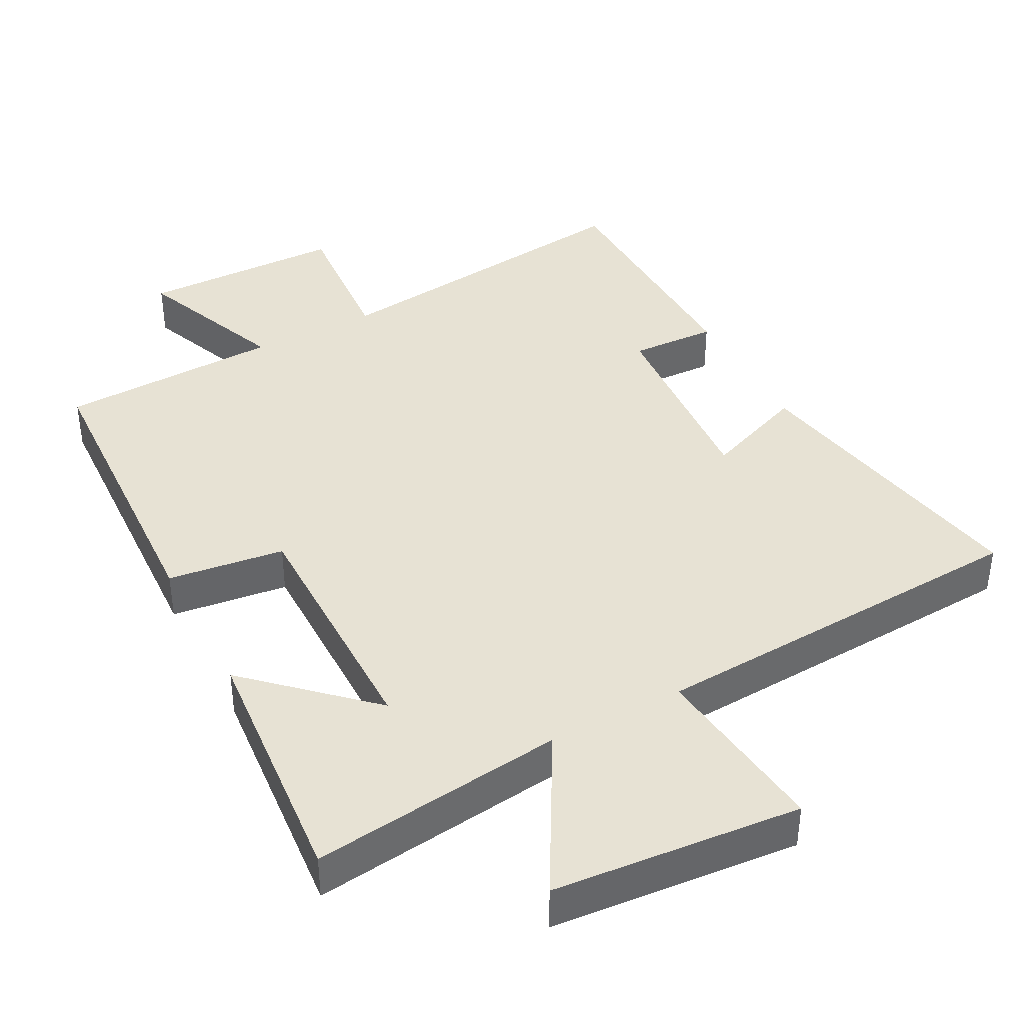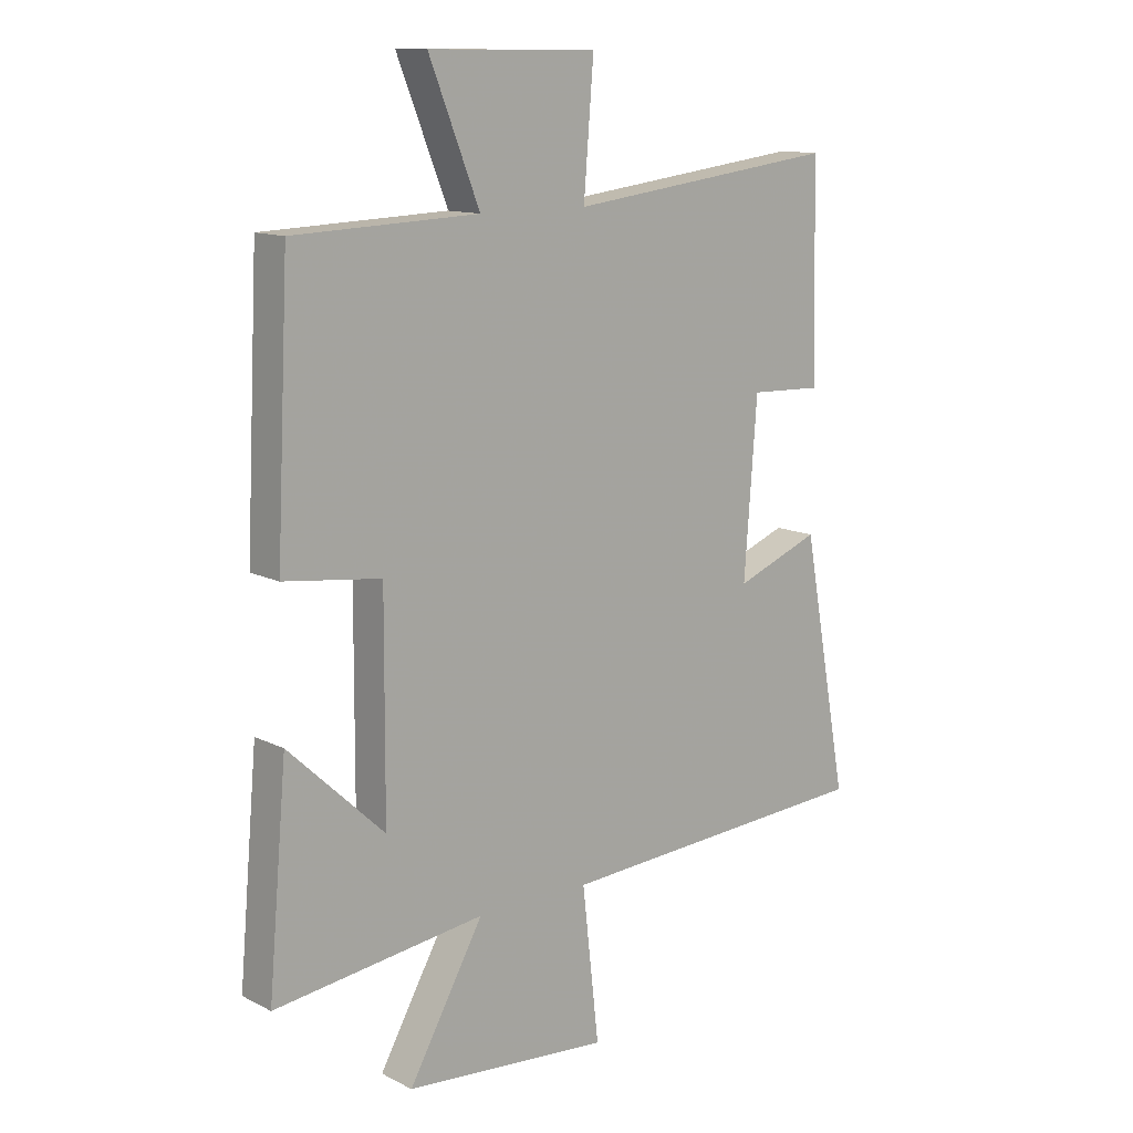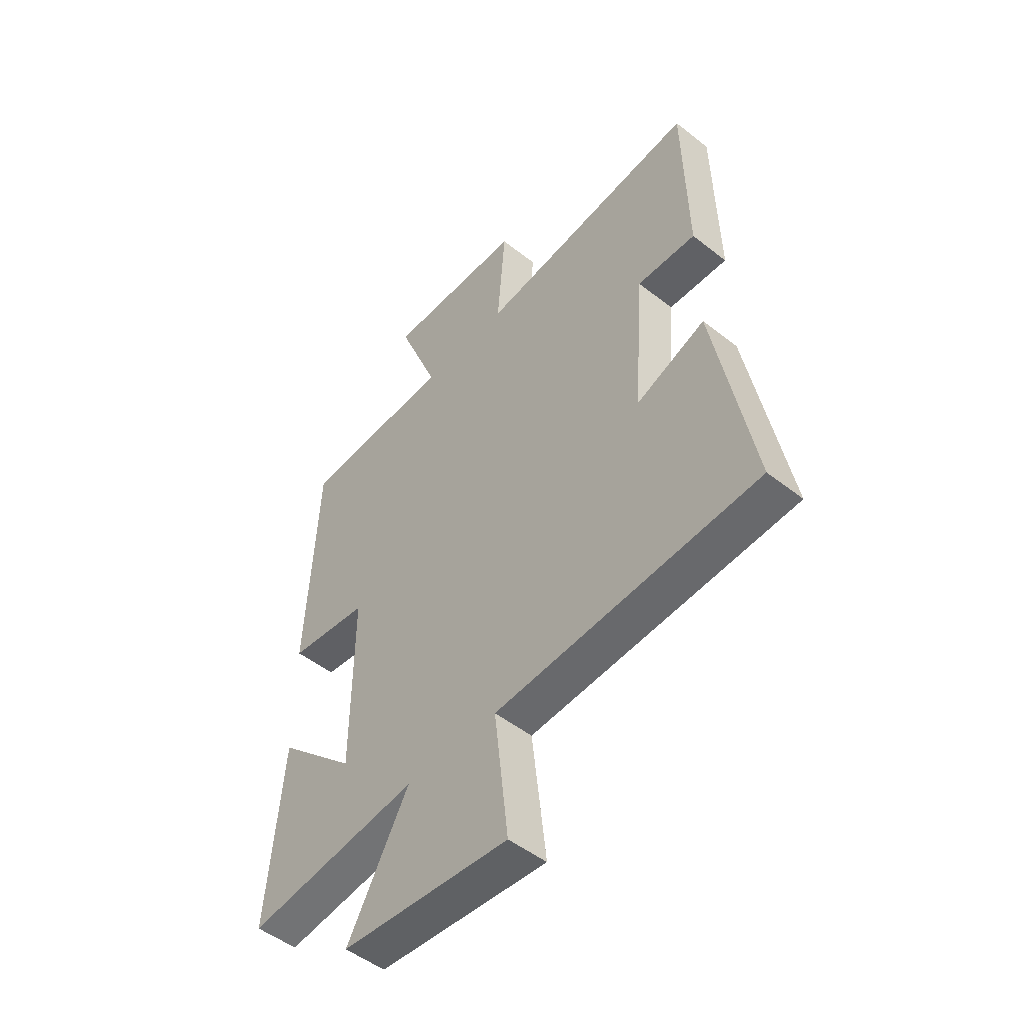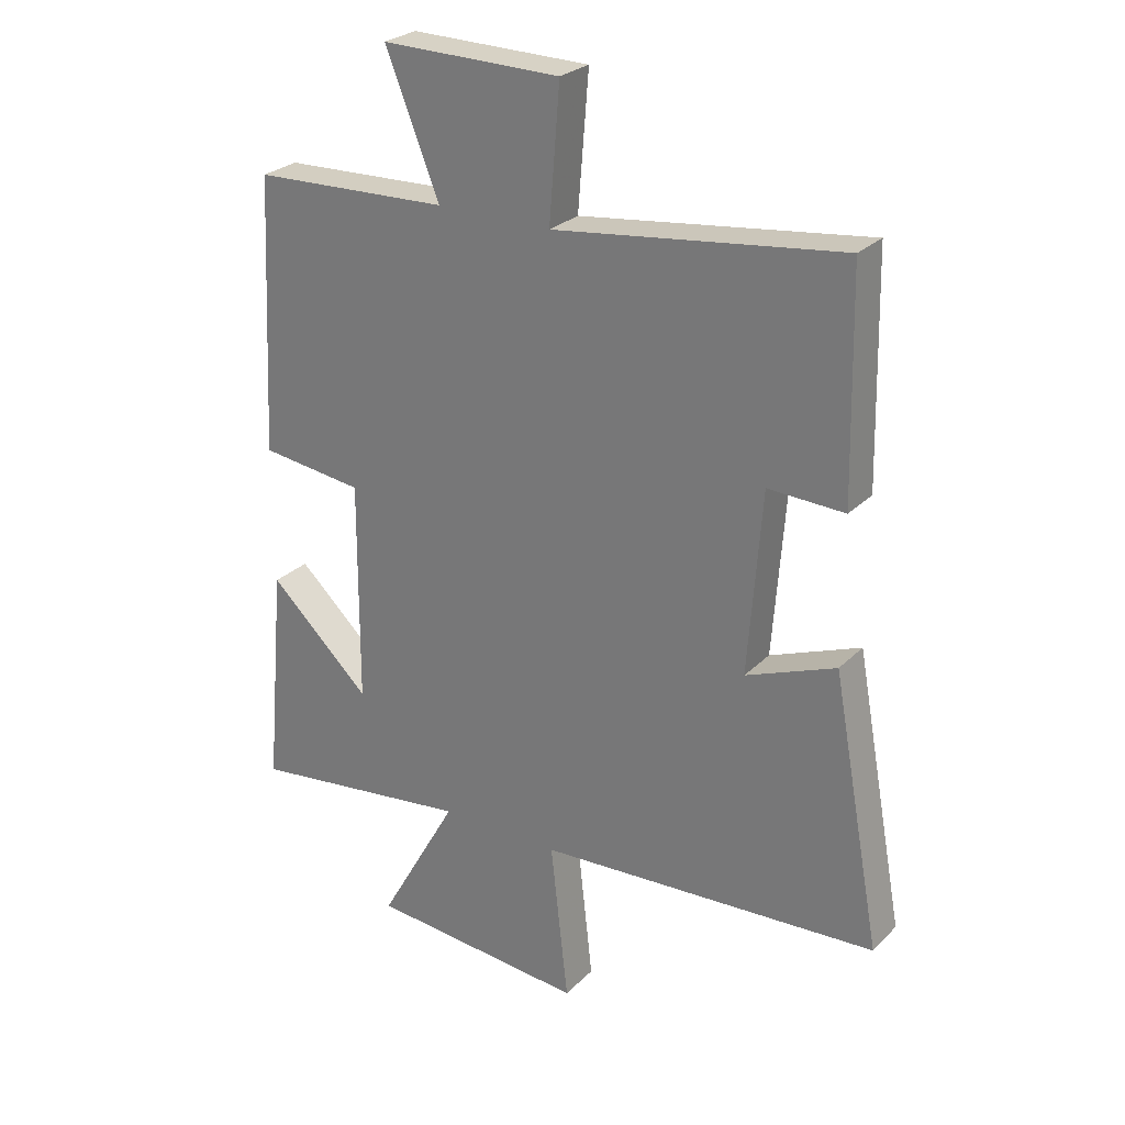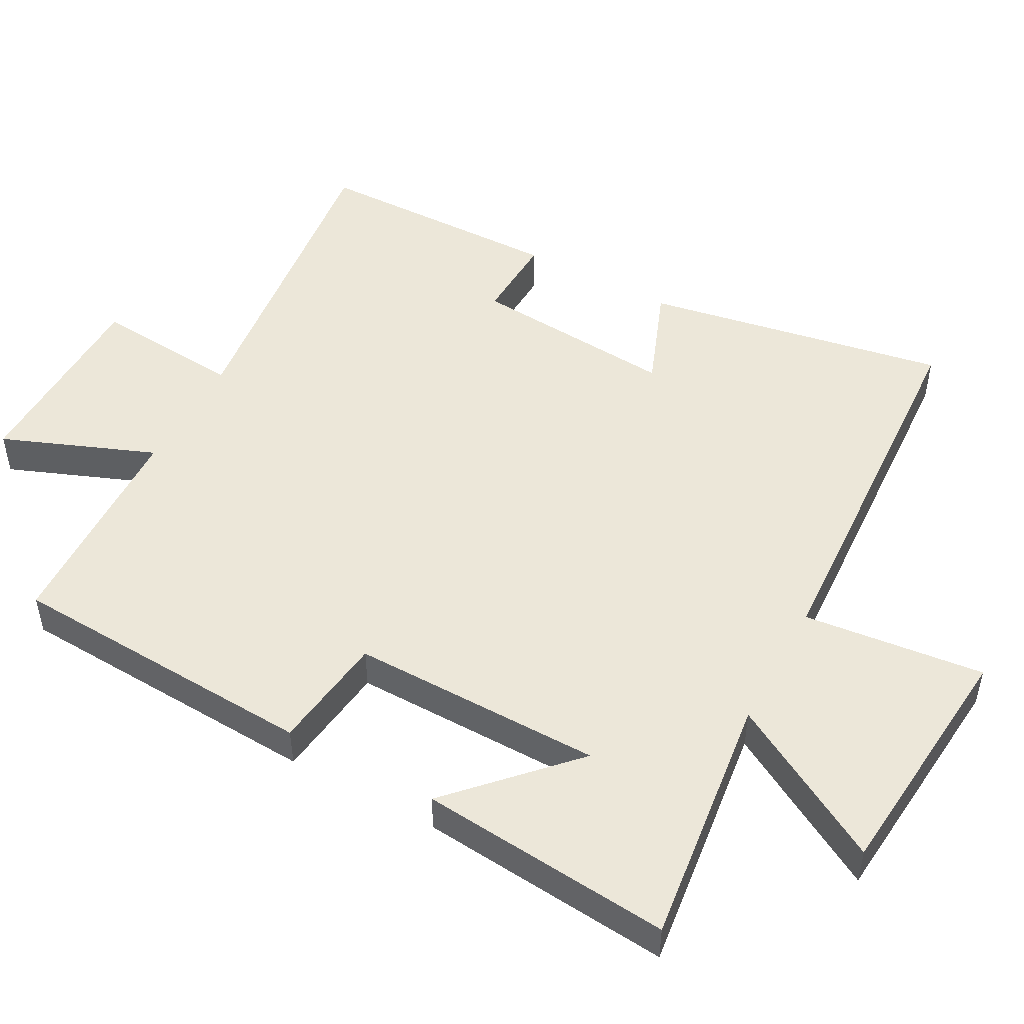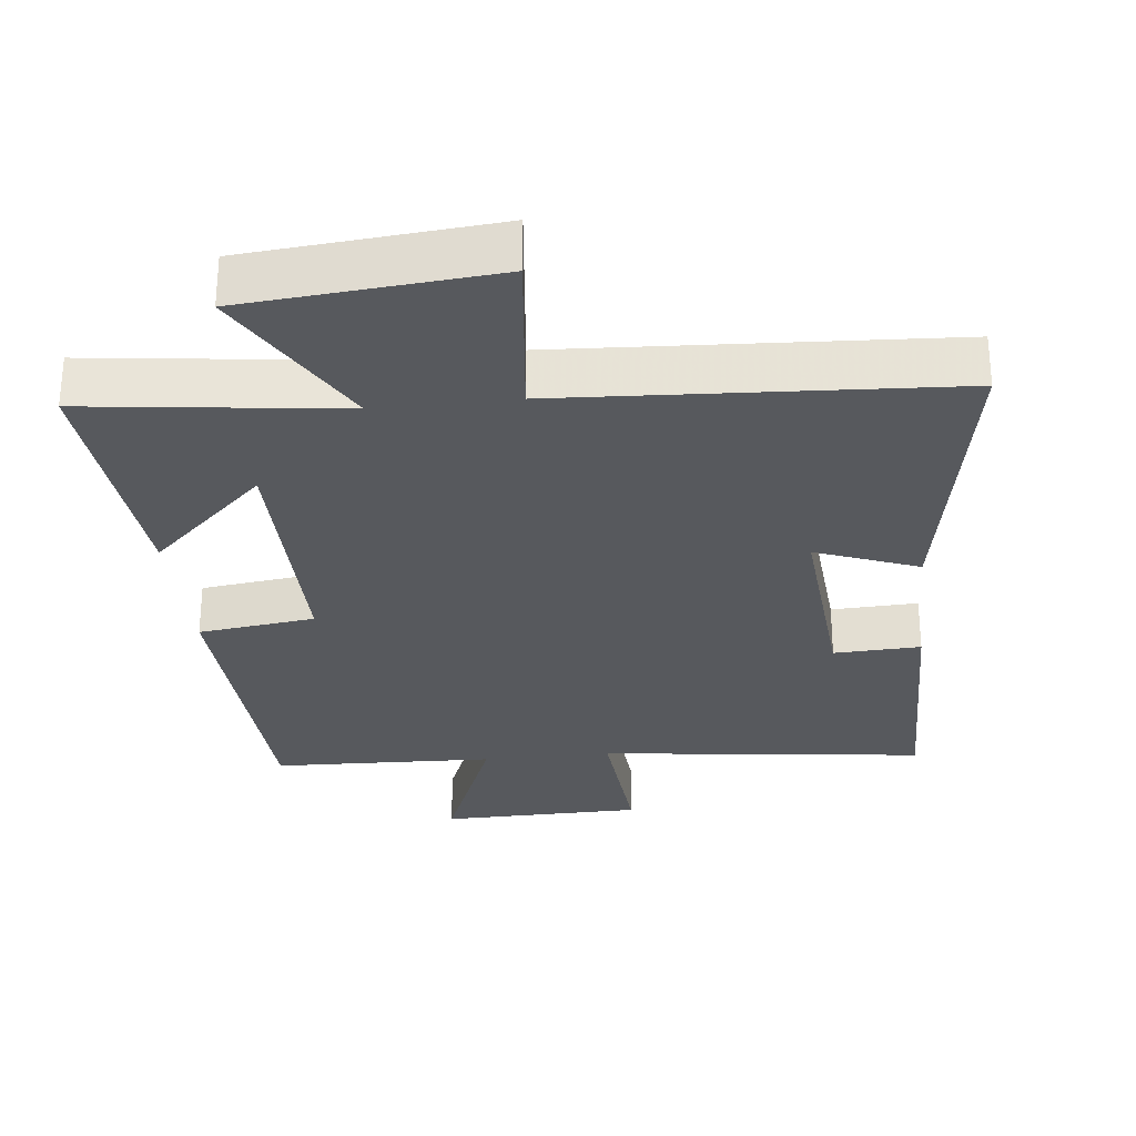
<metadata>
{"format":"obj","ext":"obj","renderer":"f3d","projection":"perspective","resolution":1024,"background":"white","views":[{"elev":40.0,"azim":152.1,"up":"+Y"},{"elev":12.6,"azim":139.1,"up":"+Z"},{"elev":-50.0,"azim":-130.9,"up":"+Z"},{"elev":26.6,"azim":-146.0,"up":"+Z"},{"elev":49.6,"azim":118.7,"up":"+Y"},{"elev":-29.2,"azim":-173.6,"up":"+Y"}]}
</metadata>
<code>
v 0.478 0.07 0.488
v 0.5 0.07 0.042
v 0.333 0.07 0.021
v 0.335 0.07 -0.339
v 0.5 0.07 -0.184
v 0.532 0.07 -0.546
v 0.169 0.07 -0.5
v 0.298 0.07 -0.729
v -0.056 0.07 -0.759
v -0.027 0.07 -0.5
v -0.58 0.07 -0.467
v -0.5 0.07 -0.033
v -0.354 0.07 -0.09
v -0.376 0.07 0.204
v -0.5 0.07 0.199
v -0.492 0.07 0.558
v -0.026 0.07 0.5
v -0.043 0.07 0.714
v 0.247 0.07 0.718
v 0.16 0.07 0.5
v 0.478 0 0.488
v 0.5 0 0.042
v 0.333 0 0.021
v 0.335 0 -0.339
v 0.5 0 -0.184
v 0.532 0 -0.546
v 0.169 0 -0.5
v 0.298 0 -0.729
v -0.056 0 -0.759
v -0.027 0 -0.5
v -0.58 0 -0.467
v -0.5 0 -0.033
v -0.354 0 -0.09
v -0.376 0 0.204
v -0.5 0 0.199
v -0.492 0 0.558
v -0.026 0 0.5
v -0.043 0 0.714
v 0.247 0 0.718
v 0.16 0 0.5
f 17 18 19 20
f 17 20 1 2
f 14 15 16 17
f 13 14 17
f 10 11 12 13
f 10 13 17
f 7 8 9 10
f 7 10 17
f 4 5 6 7
f 3 4 7 17
f 2 3 17
f 40 39 38 37
f 22 21 40 37
f 37 36 35 34
f 37 34 33
f 33 32 31 30
f 37 33 30
f 30 29 28 27
f 37 30 27
f 27 26 25 24
f 37 27 24 23
f 37 23 22
f 1 21 22 2
f 2 22 23 3
f 3 23 24 4
f 4 24 25 5
f 5 25 26 6
f 6 26 27 7
f 7 27 28 8
f 8 28 29 9
f 9 29 30 10
f 10 30 31 11
f 11 31 32 12
f 12 32 33 13
f 13 33 34 14
f 14 34 35 15
f 15 35 36 16
f 16 36 37 17
f 17 37 38 18
f 18 38 39 19
f 19 39 40 20
f 20 40 21 1

</code>
